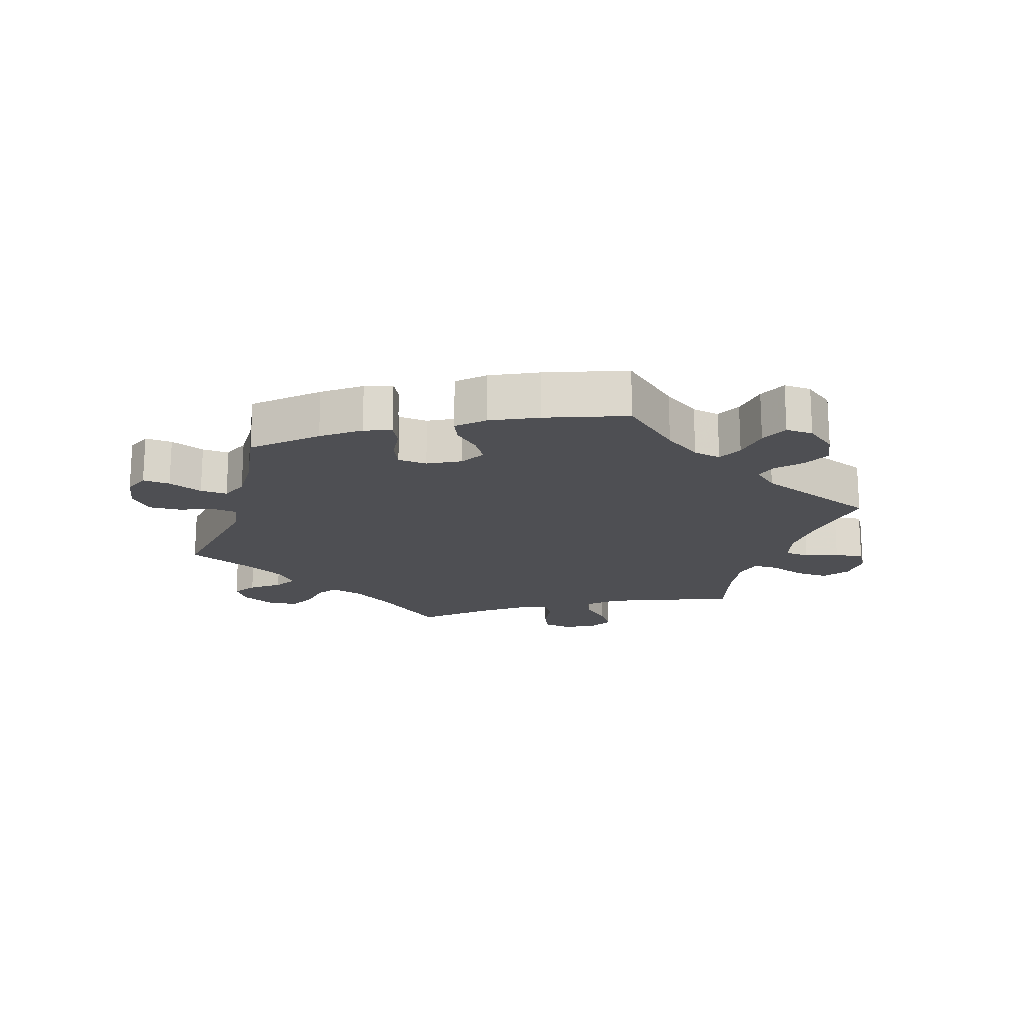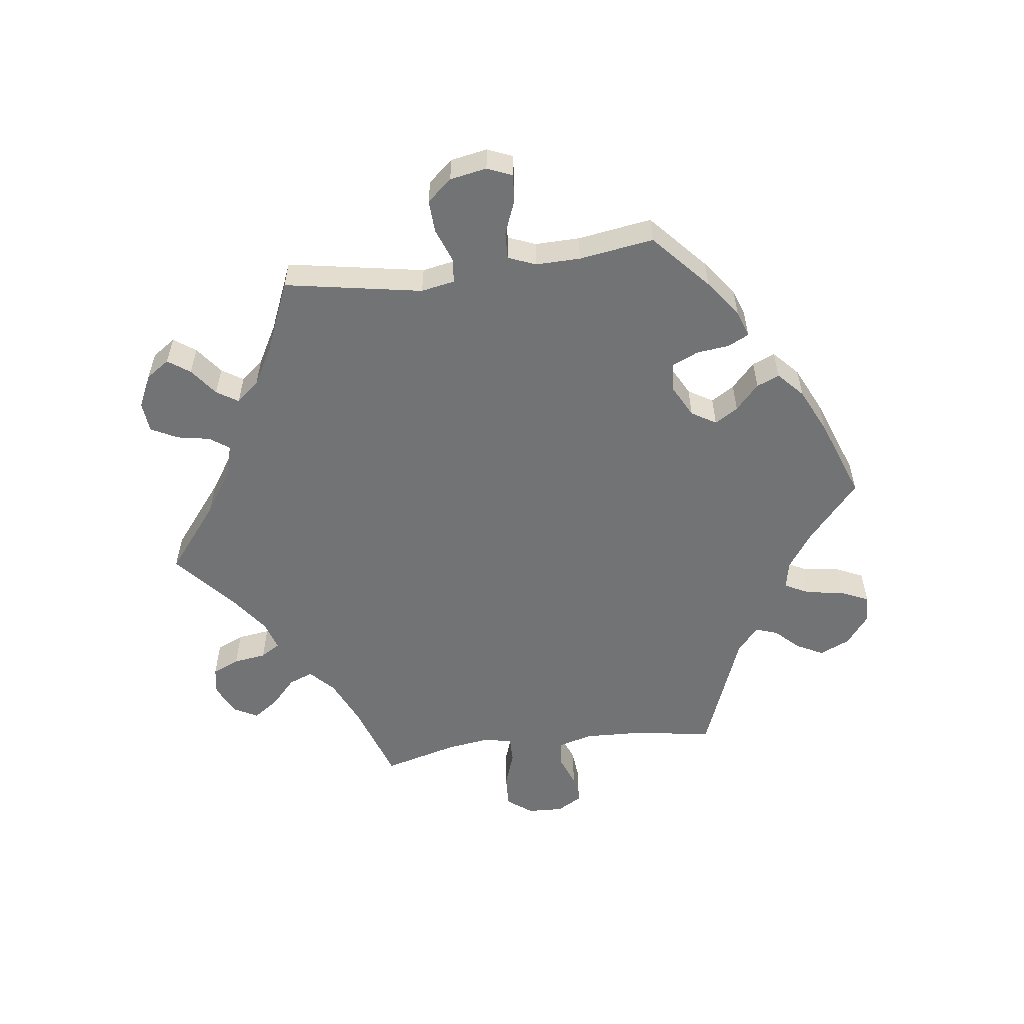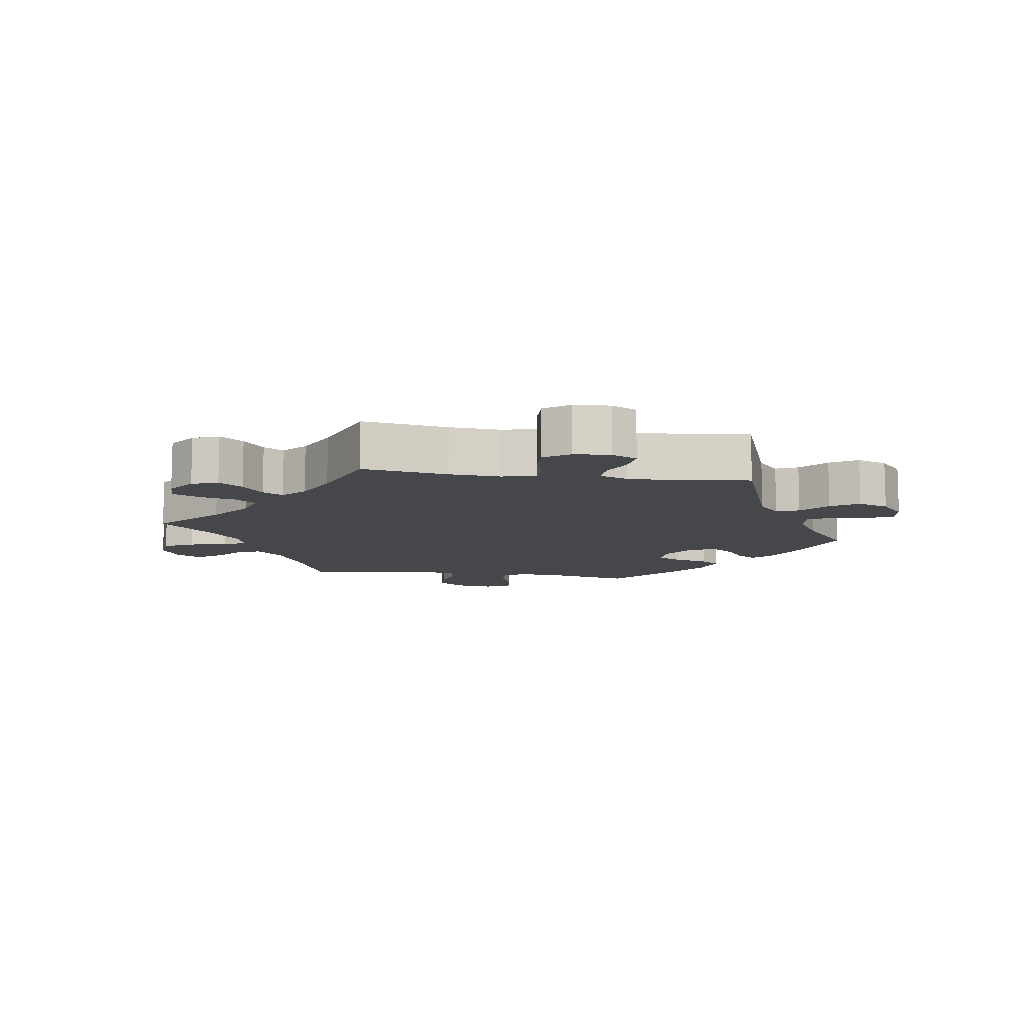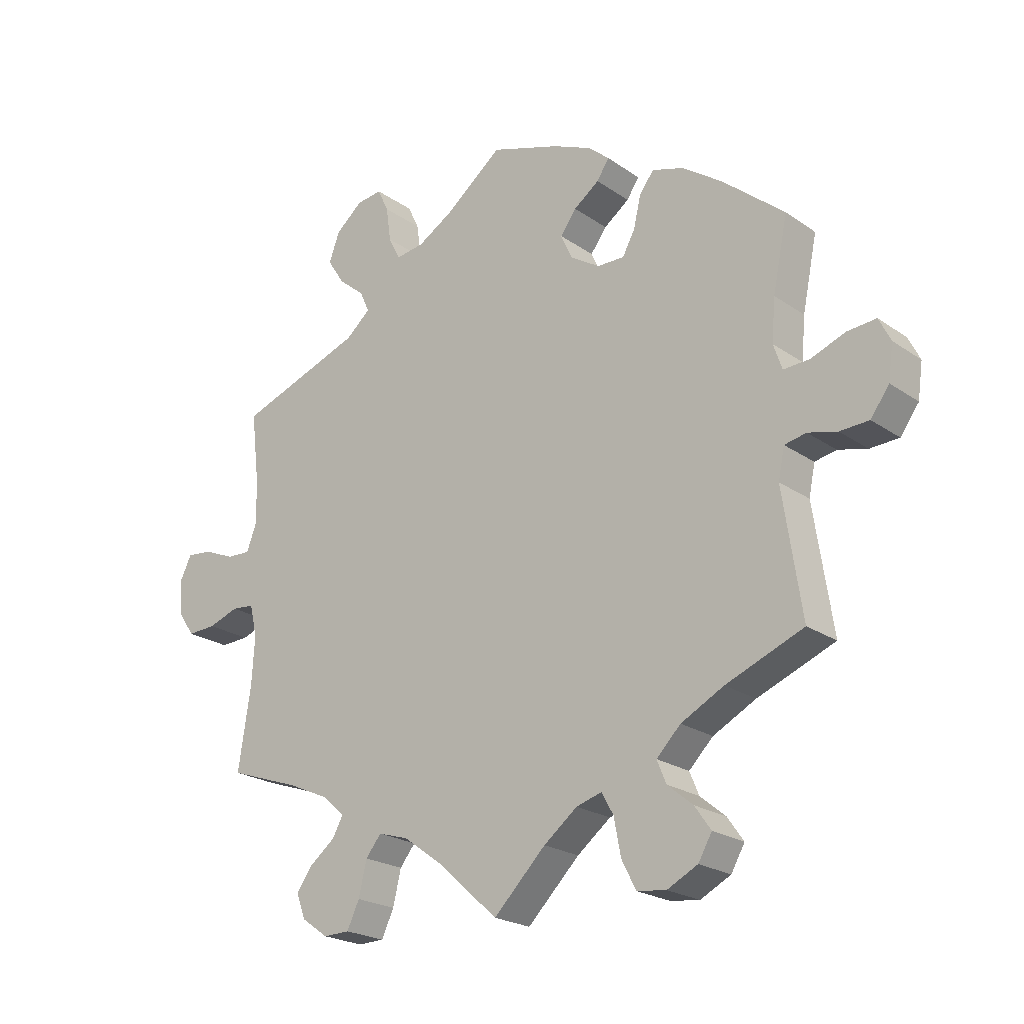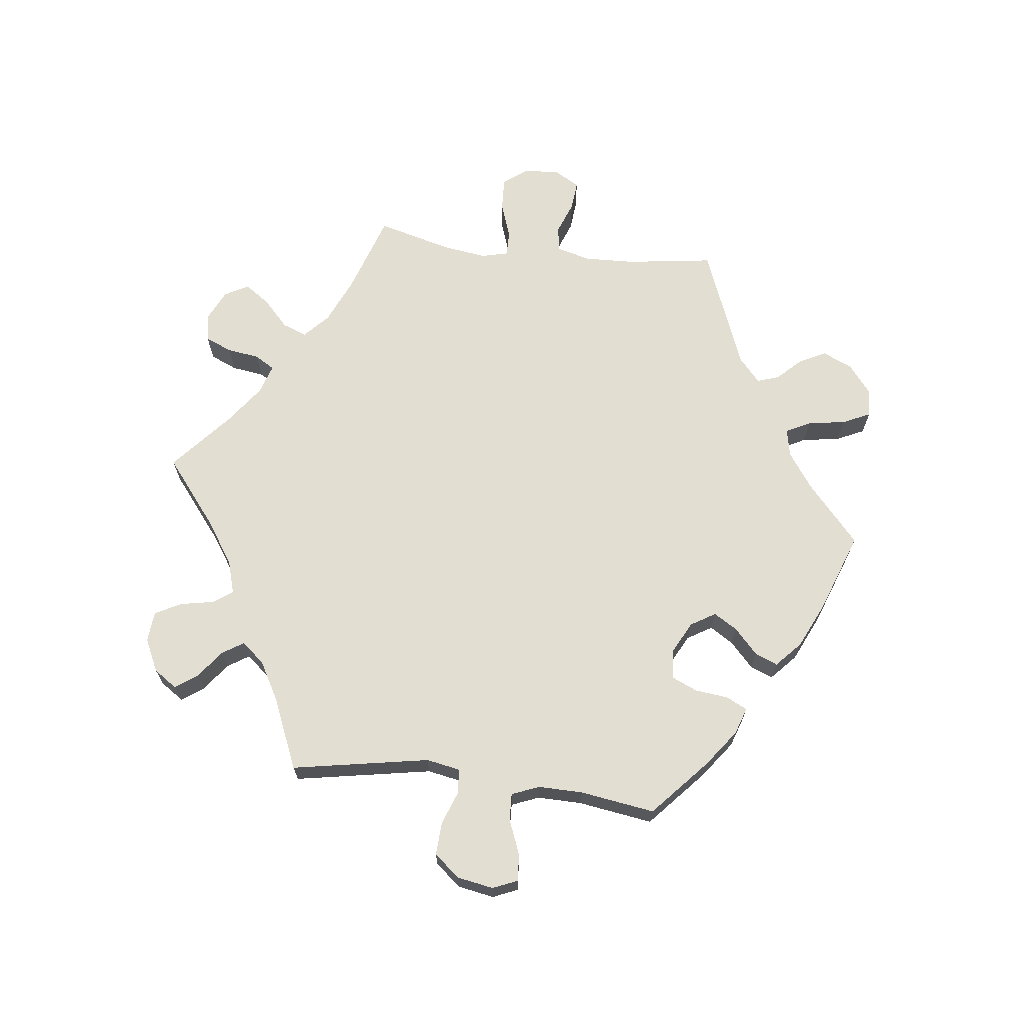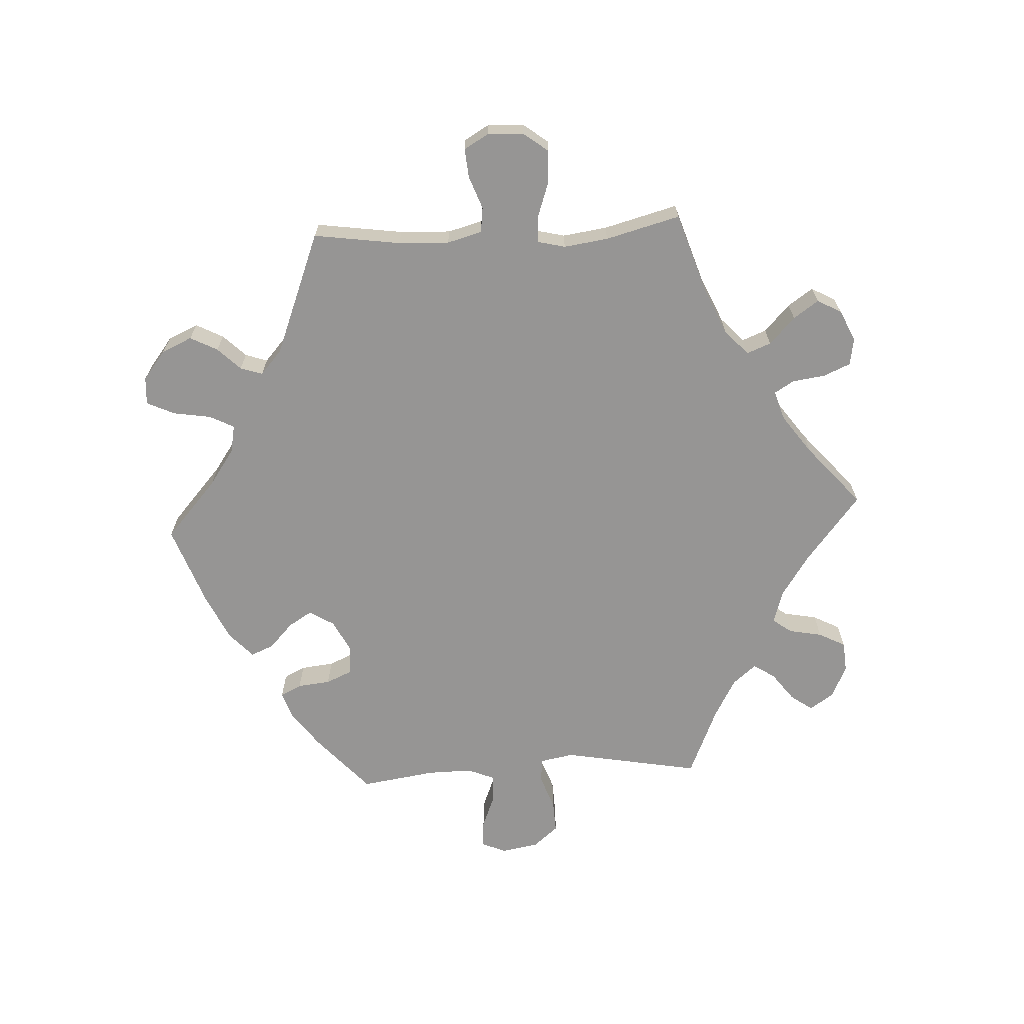
<metadata>
{"format":"obj","ext":"obj","renderer":"f3d","projection":"perspective","resolution":1024,"background":"white","views":[{"elev":-18.1,"azim":43.1,"up":"+Y"},{"elev":-55.8,"azim":-22.3,"up":"+Y"},{"elev":-10.3,"azim":-98.5,"up":"+Y"},{"elev":-22.3,"azim":40.1,"up":"+Z"},{"elev":67.8,"azim":-23.0,"up":"+Y"},{"elev":-67.5,"azim":153.1,"up":"+Y"}]}
</metadata>
<code>
v 0.111 0.07 0.541
v 0.175 0.07 0.513
v 0.208 0.07 0.484
v 0.188 0.07 0.454
v 0.147 0.07 0.424
v 0.121 0.07 0.389
v 0.14 0.07 0.348
v 0.187 0.07 0.318
v 0.231 0.07 0.317
v 0.251 0.07 0.354
v 0.263 0.07 0.405
v 0.286 0.07 0.435
v 0.337 0.07 0.419
v 0.401 0.07 0.374
v 0.501 0.07 0.29
v 0.477 0.07 0.174
v 0.471 0.07 0.106
v 0.485 0.07 0.065
v 0.527 0.07 0.067
v 0.582 0.07 0.088
v 0.629 0.07 0.092
v 0.648 0.07 0.054
v 0.64 0.07 -0.002
v 0.61 0.07 -0.043
v 0.563 0.07 -0.045
v 0.516 0.07 -0.033
v 0.481 0.07 -0.04
v 0.471 0.07 -0.089
v 0.501 0.07 -0.289
v 0.376 0.07 -0.339
v 0.307 0.07 -0.375
v 0.268 0.07 -0.414
v 0.283 0.07 -0.45
v 0.324 0.07 -0.484
v 0.35 0.07 -0.521
v 0.328 0.07 -0.559
v 0.279 0.07 -0.584
v 0.232 0.07 -0.578
v 0.209 0.07 -0.533
v 0.198 0.07 -0.475
v 0.179 0.07 -0.441
v 0.138 0.07 -0.453
v 0.084 0.07 -0.495
v 0 0.07 -0.578
v -0.097 0.07 -0.491
v -0.16 0.07 -0.445
v -0.209 0.07 -0.43
v -0.234 0.07 -0.461
v -0.247 0.07 -0.516
v -0.267 0.07 -0.558
v -0.309 0.07 -0.559
v -0.352 0.07 -0.529
v -0.367 0.07 -0.489
v -0.34 0.07 -0.453
v -0.3 0.07 -0.422
v -0.283 0.07 -0.391
v -0.318 0.07 -0.359
v -0.385 0.07 -0.329
v -0.5 0.07 -0.289
v -0.48 0.07 -0.159
v -0.475 0.07 -0.081
v -0.487 0.07 -0.03
v -0.523 0.07 -0.026
v -0.572 0.07 -0.043
v -0.618 0.07 -0.045
v -0.645 0.07 -0.006
v -0.649 0.07 0.049
v -0.63 0.07 0.088
v -0.589 0.07 0.084
v -0.54 0.07 0.063
v -0.501 0.07 0.061
v -0.485 0.07 0.104
v -0.486 0.07 0.172
v -0.5 0.07 0.289
v -0.298 0.07 0.361
v -0.258 0.07 0.395
v -0.273 0.07 0.429
v -0.316 0.07 0.465
v -0.343 0.07 0.507
v -0.326 0.07 0.554
v -0.282 0.07 0.591
v -0.241 0.07 0.596
v -0.223 0.07 0.558
v -0.215 0.07 0.502
v -0.196 0.07 0.465
v -0.151 0.07 0.471
v -0.092 0.07 0.506
v -0.001 0.07 0.578
v 0.111 0 0.541
v 0.175 0 0.513
v 0.208 0 0.484
v 0.188 0 0.454
v 0.147 0 0.424
v 0.121 0 0.389
v 0.14 0 0.348
v 0.187 0 0.318
v 0.231 0 0.317
v 0.251 0 0.354
v 0.263 0 0.405
v 0.286 0 0.435
v 0.337 0 0.419
v 0.401 0 0.374
v 0.501 0 0.29
v 0.477 0 0.174
v 0.471 0 0.106
v 0.485 0 0.065
v 0.527 0 0.067
v 0.582 0 0.088
v 0.629 0 0.092
v 0.648 0 0.054
v 0.64 0 -0.002
v 0.61 0 -0.043
v 0.563 0 -0.045
v 0.516 0 -0.033
v 0.481 0 -0.04
v 0.471 0 -0.089
v 0.501 0 -0.289
v 0.376 0 -0.339
v 0.307 0 -0.375
v 0.268 0 -0.414
v 0.283 0 -0.45
v 0.324 0 -0.484
v 0.35 0 -0.521
v 0.328 0 -0.559
v 0.279 0 -0.584
v 0.232 0 -0.578
v 0.209 0 -0.533
v 0.198 0 -0.475
v 0.179 0 -0.441
v 0.138 0 -0.453
v 0.084 0 -0.495
v 0 0 -0.578
v -0.097 0 -0.491
v -0.16 0 -0.445
v -0.209 0 -0.43
v -0.234 0 -0.461
v -0.247 0 -0.516
v -0.267 0 -0.558
v -0.309 0 -0.559
v -0.352 0 -0.529
v -0.367 0 -0.489
v -0.34 0 -0.453
v -0.3 0 -0.422
v -0.283 0 -0.391
v -0.318 0 -0.359
v -0.385 0 -0.329
v -0.5 0 -0.289
v -0.48 0 -0.159
v -0.475 0 -0.081
v -0.487 0 -0.03
v -0.523 0 -0.026
v -0.572 0 -0.043
v -0.618 0 -0.045
v -0.645 0 -0.006
v -0.649 0 0.049
v -0.63 0 0.088
v -0.589 0 0.084
v -0.54 0 0.063
v -0.501 0 0.061
v -0.485 0 0.104
v -0.486 0 0.172
v -0.5 0 0.289
v -0.298 0 0.361
v -0.258 0 0.395
v -0.273 0 0.429
v -0.316 0 0.465
v -0.343 0 0.507
v -0.326 0 0.554
v -0.282 0 0.591
v -0.241 0 0.596
v -0.223 0 0.558
v -0.215 0 0.502
v -0.196 0 0.465
v -0.151 0 0.471
v -0.092 0 0.506
v -0.001 0 0.578
f 87 88 1 2
f 86 87 2 3
f 85 86 3 4
f 81 82 83 84
f 81 84 85
f 80 81 85
f 77 78 79 80
f 76 77 80 85
f 73 74 75
f 72 73 75 76
f 71 72 76 85
f 67 68 69 70
f 67 70 71
f 66 67 71
f 63 64 65 66
f 62 63 66 71
f 61 62 71 85
f 58 59 60
f 57 58 60 61
f 56 57 61 85
f 52 53 54 55
f 52 55 56
f 51 52 56
f 48 49 50 51
f 48 51 56
f 47 48 56 85
f 43 44 45
f 42 43 45 46
f 41 42 46 47
f 37 38 39 40
f 37 40 41
f 36 37 41
f 33 34 35 36
f 32 33 36 41
f 31 32 41 47
f 28 29 30
f 27 28 30 31
f 23 24 25 26
f 23 26 27
f 22 23 27
f 19 20 21 22
f 18 19 22 27
f 17 18 27 31
f 13 14 15 16
f 10 11 12 13
f 9 10 13 16
f 8 9 16 17
f 85 4 5
f 85 5 6
f 47 85 6 7
f 17 31 47
f 7 8 17 47
f 90 89 176 175
f 91 90 175 174
f 92 91 174 173
f 172 171 170 169
f 173 172 169
f 173 169 168
f 168 167 166 165
f 173 168 165 164
f 163 162 161
f 164 163 161 160
f 173 164 160 159
f 158 157 156 155
f 159 158 155
f 159 155 154
f 154 153 152 151
f 159 154 151 150
f 173 159 150 149
f 148 147 146
f 149 148 146 145
f 173 149 145 144
f 143 142 141 140
f 144 143 140
f 144 140 139
f 139 138 137 136
f 144 139 136
f 173 144 136 135
f 133 132 131
f 134 133 131 130
f 135 134 130 129
f 128 127 126 125
f 129 128 125
f 129 125 124
f 124 123 122 121
f 129 124 121 120
f 135 129 120 119
f 118 117 116
f 119 118 116 115
f 114 113 112 111
f 115 114 111
f 115 111 110
f 110 109 108 107
f 115 110 107 106
f 119 115 106 105
f 104 103 102 101
f 101 100 99 98
f 104 101 98 97
f 105 104 97 96
f 93 92 173
f 94 93 173
f 95 94 173 135
f 135 119 105
f 135 105 96 95
f 1 89 90 2
f 2 90 91 3
f 3 91 92 4
f 4 92 93 5
f 5 93 94 6
f 6 94 95 7
f 7 95 96 8
f 8 96 97 9
f 9 97 98 10
f 10 98 99 11
f 11 99 100 12
f 12 100 101 13
f 13 101 102 14
f 14 102 103 15
f 15 103 104 16
f 16 104 105 17
f 17 105 106 18
f 18 106 107 19
f 19 107 108 20
f 20 108 109 21
f 21 109 110 22
f 22 110 111 23
f 23 111 112 24
f 24 112 113 25
f 25 113 114 26
f 26 114 115 27
f 27 115 116 28
f 28 116 117 29
f 29 117 118 30
f 30 118 119 31
f 31 119 120 32
f 32 120 121 33
f 33 121 122 34
f 34 122 123 35
f 35 123 124 36
f 36 124 125 37
f 37 125 126 38
f 38 126 127 39
f 39 127 128 40
f 40 128 129 41
f 41 129 130 42
f 42 130 131 43
f 43 131 132 44
f 44 132 133 45
f 45 133 134 46
f 46 134 135 47
f 47 135 136 48
f 48 136 137 49
f 49 137 138 50
f 50 138 139 51
f 51 139 140 52
f 52 140 141 53
f 53 141 142 54
f 54 142 143 55
f 55 143 144 56
f 56 144 145 57
f 57 145 146 58
f 58 146 147 59
f 59 147 148 60
f 60 148 149 61
f 61 149 150 62
f 62 150 151 63
f 63 151 152 64
f 64 152 153 65
f 65 153 154 66
f 66 154 155 67
f 67 155 156 68
f 68 156 157 69
f 69 157 158 70
f 70 158 159 71
f 71 159 160 72
f 72 160 161 73
f 73 161 162 74
f 74 162 163 75
f 75 163 164 76
f 76 164 165 77
f 77 165 166 78
f 78 166 167 79
f 79 167 168 80
f 80 168 169 81
f 81 169 170 82
f 82 170 171 83
f 83 171 172 84
f 84 172 173 85
f 85 173 174 86
f 86 174 175 87
f 87 175 176 88
f 88 176 89 1

</code>
